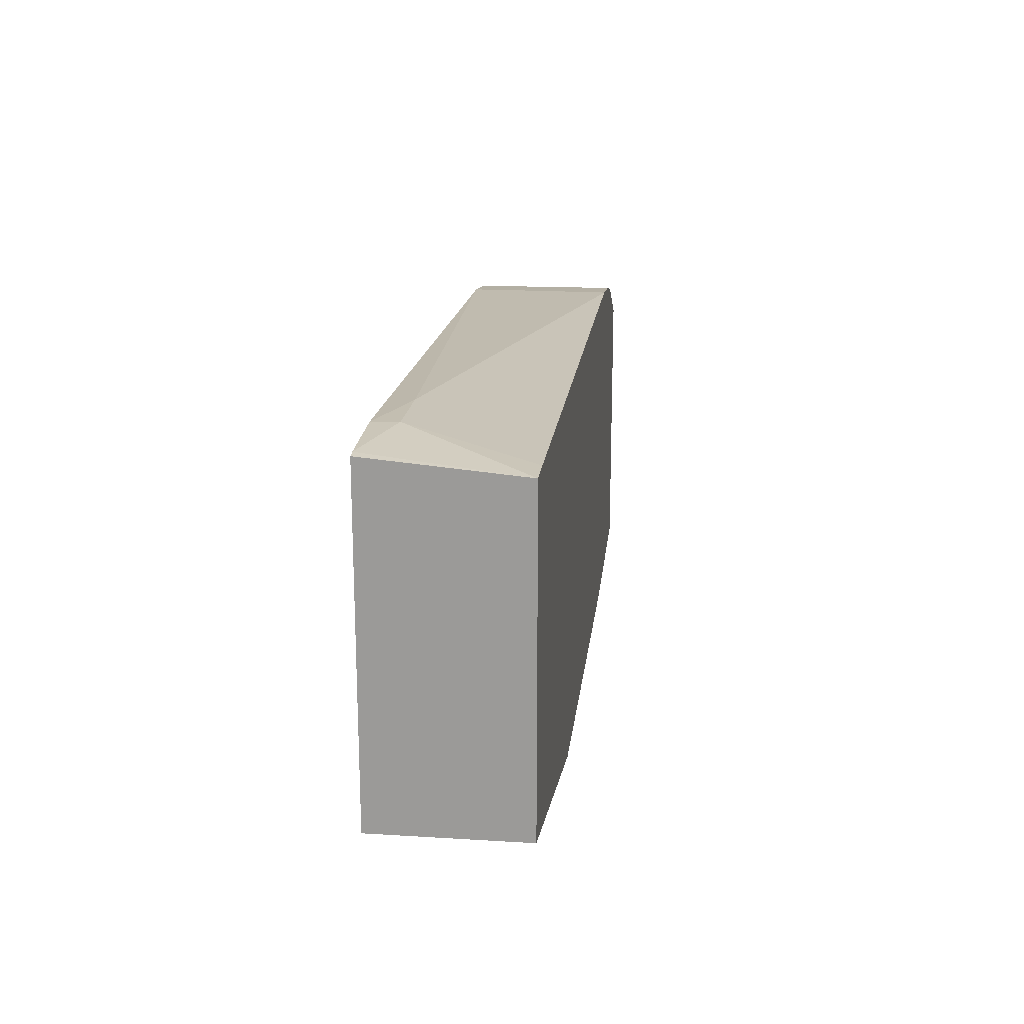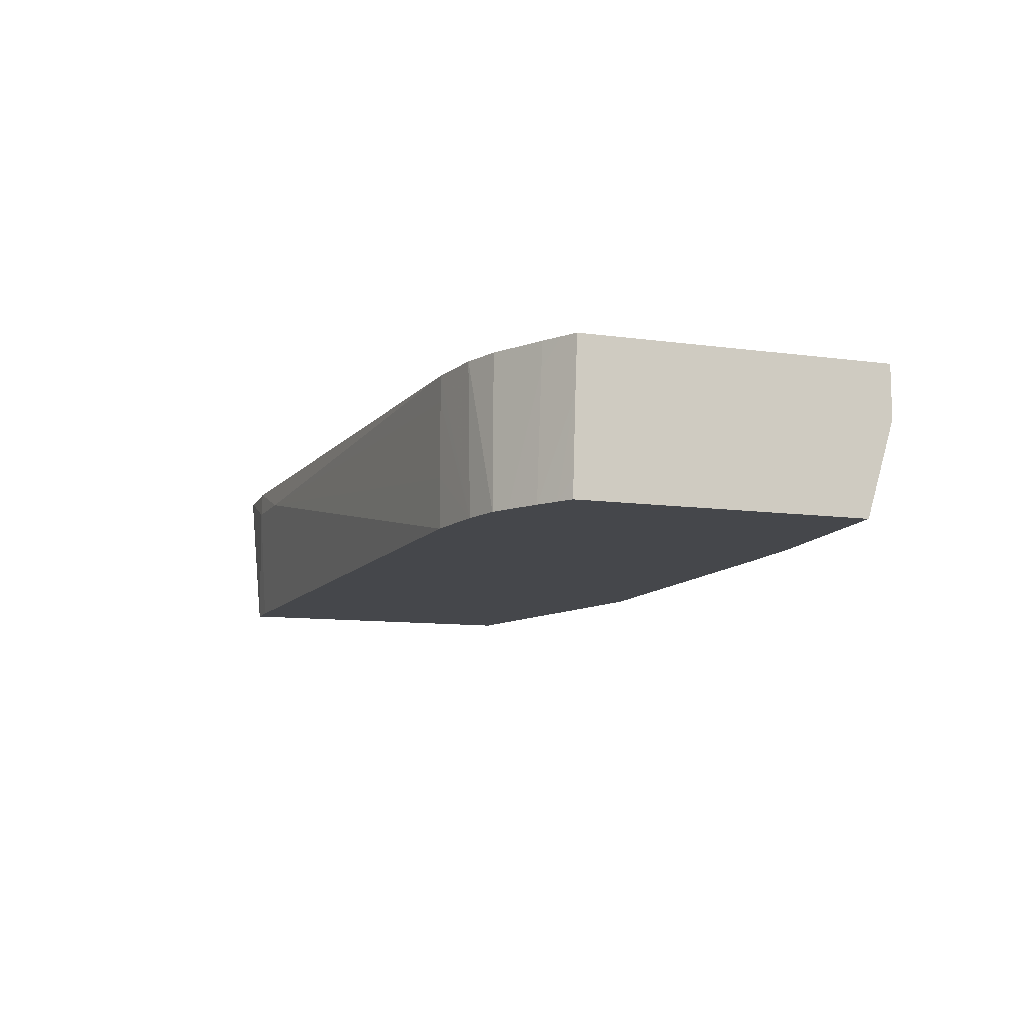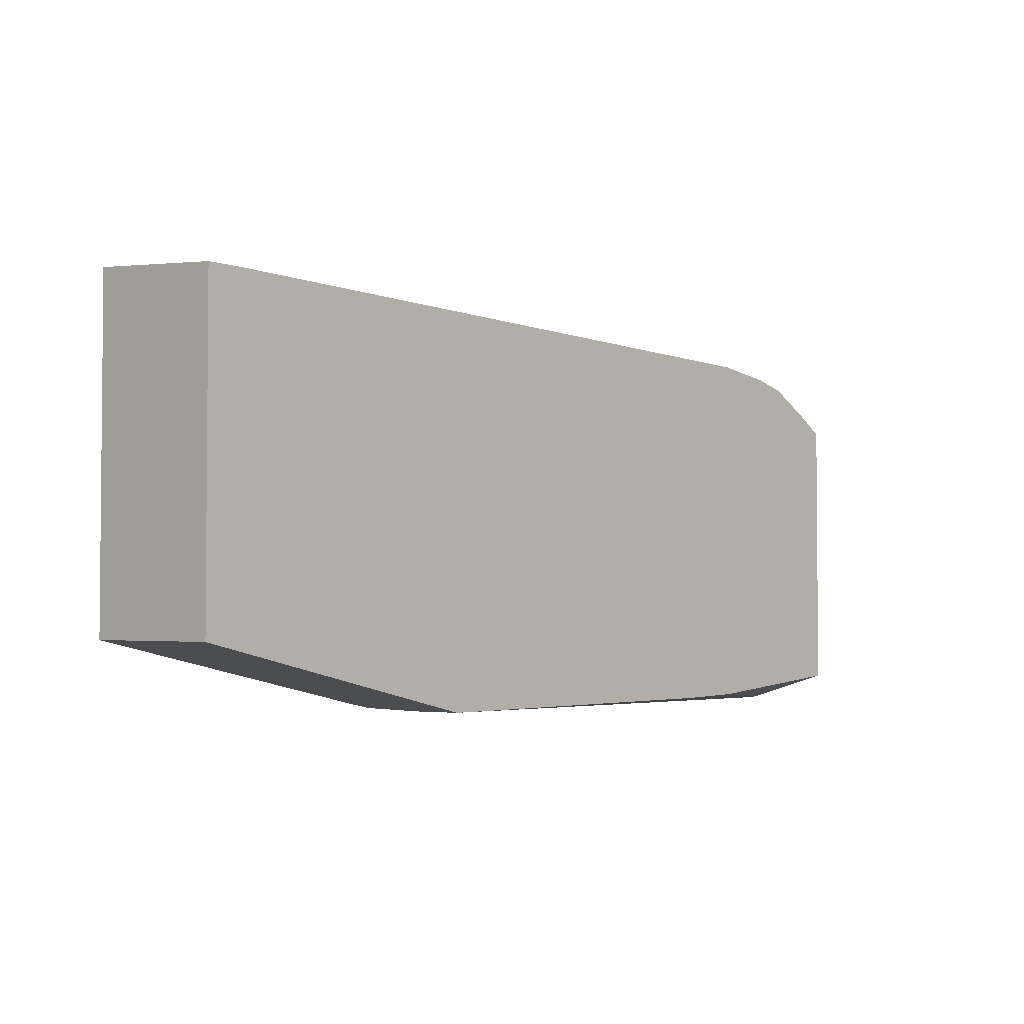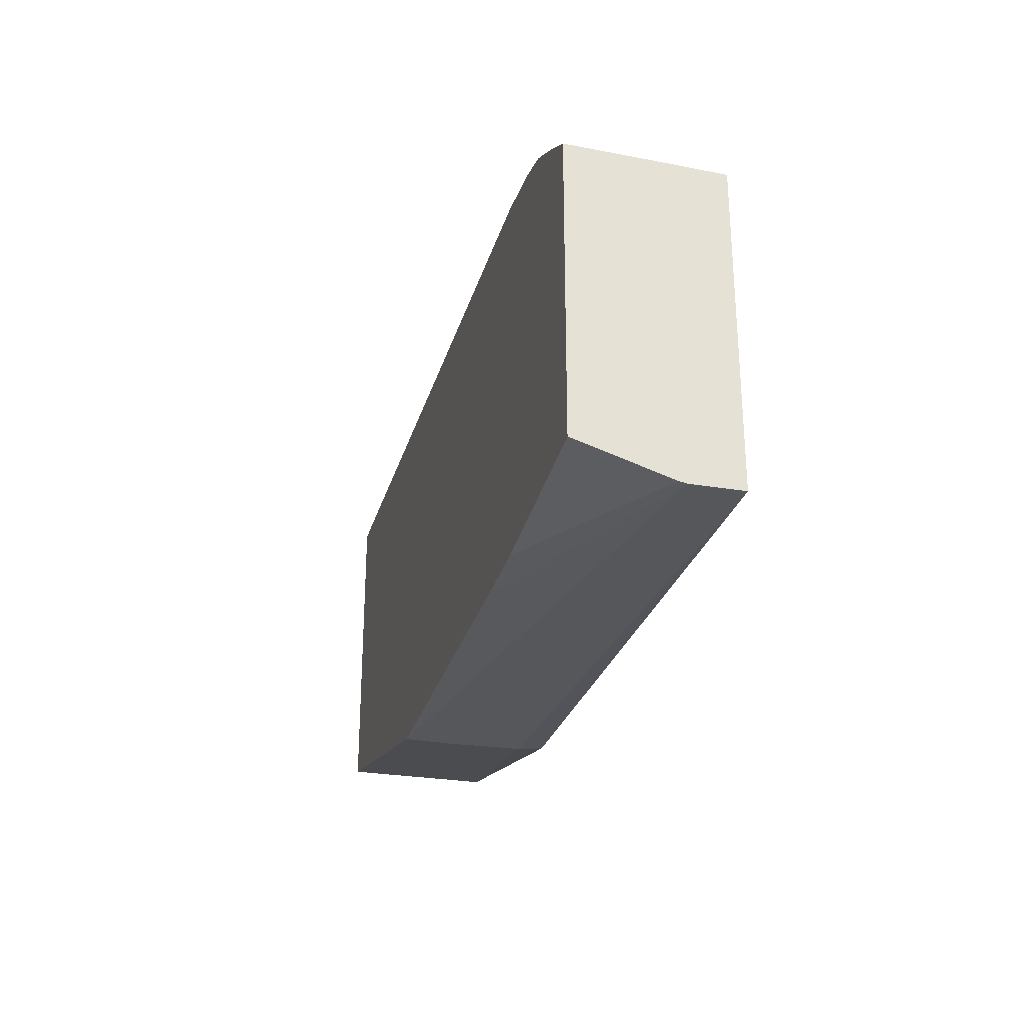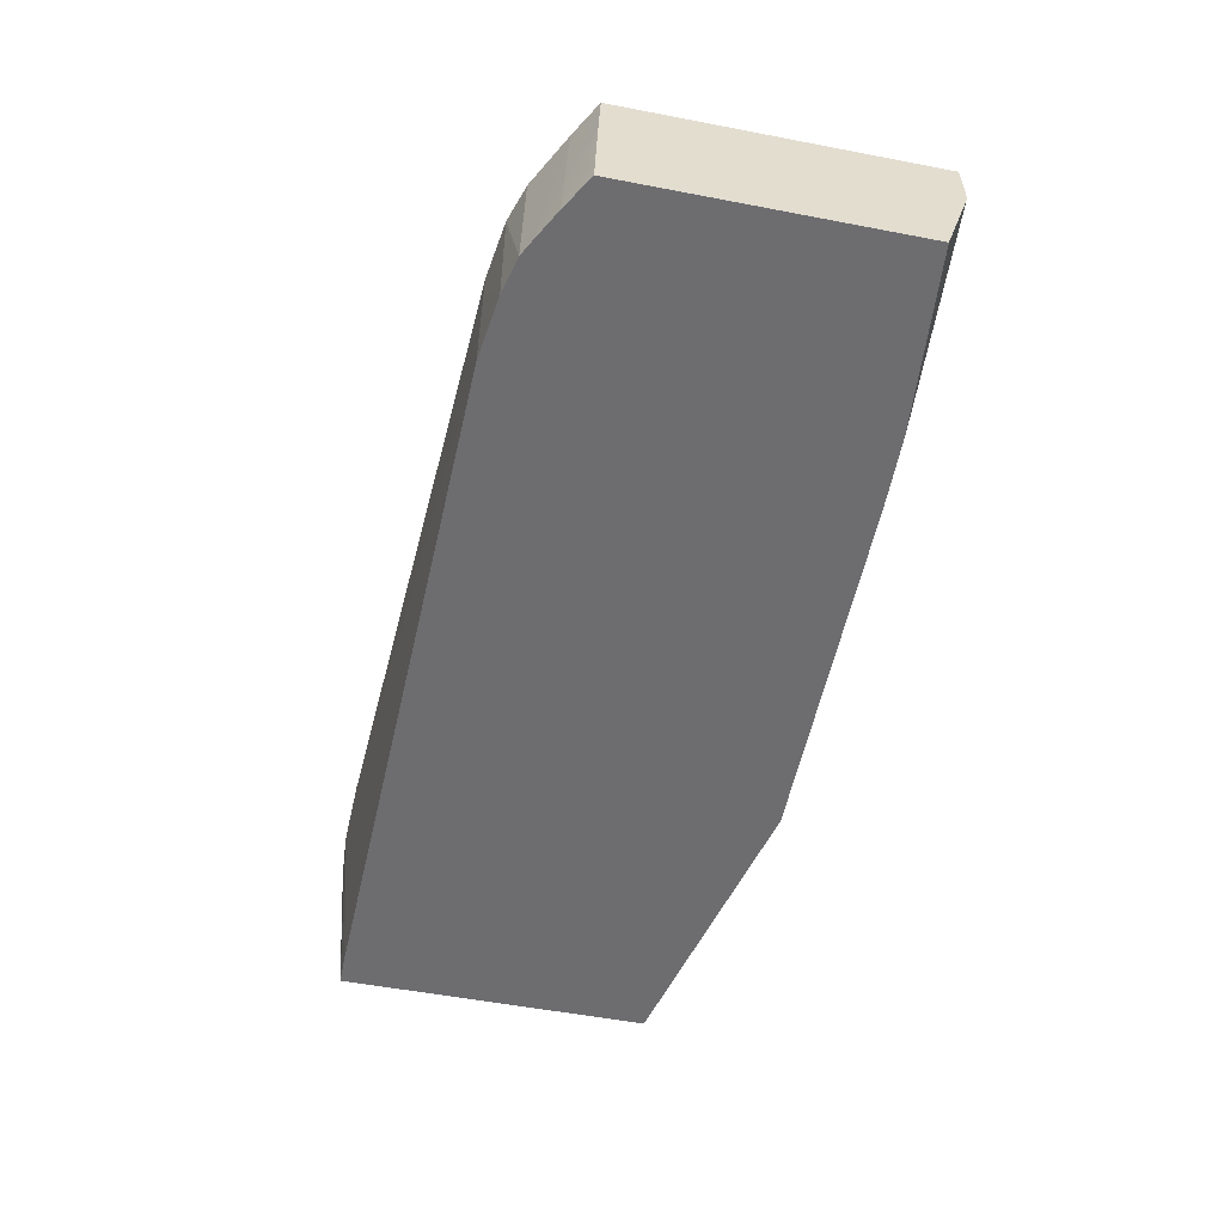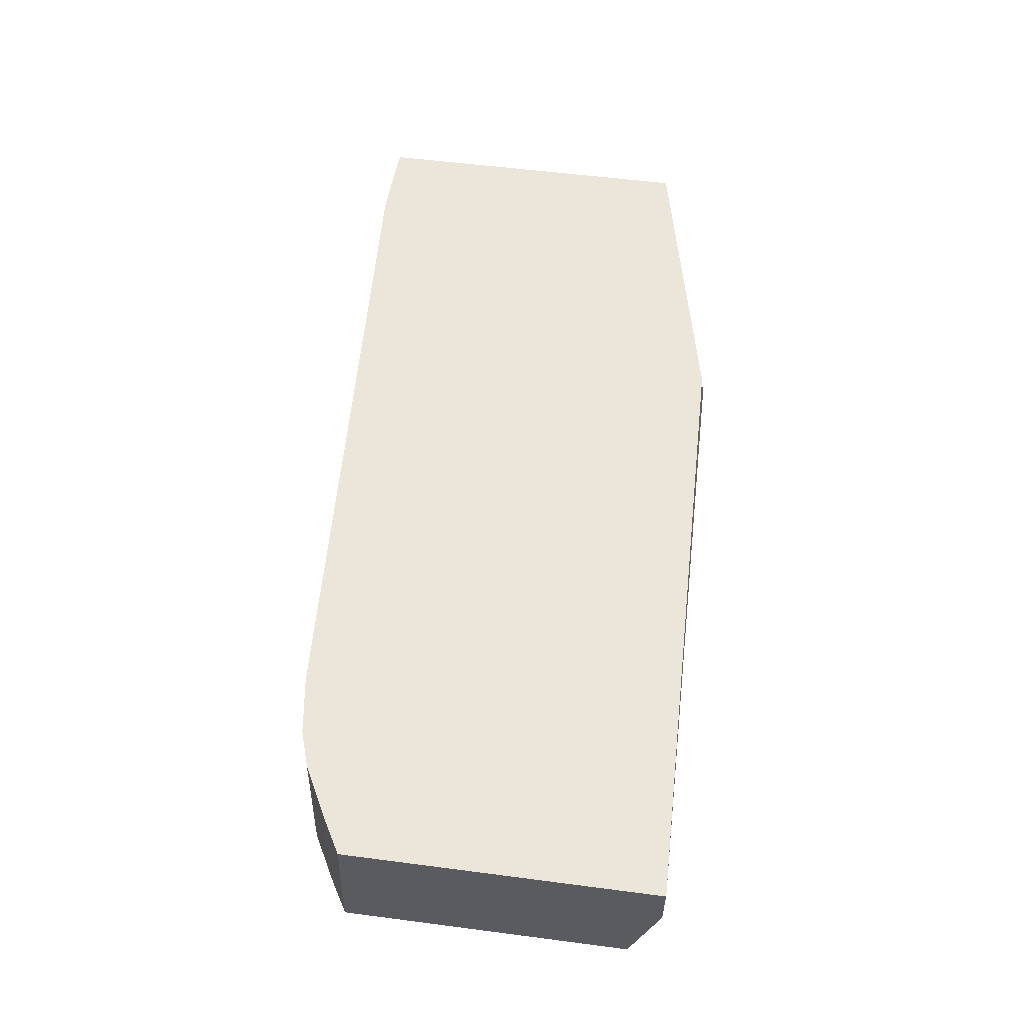
<metadata>
{"format":"obj","ext":"obj","renderer":"f3d","projection":"perspective","resolution":1024,"background":"white","views":[{"elev":19.3,"azim":-83.4,"up":"+Z"},{"elev":-10.2,"azim":70.5,"up":"+Y"},{"elev":-2.9,"azim":-47.9,"up":"+Z"},{"elev":-27.9,"azim":75.6,"up":"+Z"},{"elev":-54.1,"azim":78.5,"up":"+Y"},{"elev":55.6,"azim":97.8,"up":"+Y"}]}
</metadata>
<code>
v 0.004581 0.001263 -0.001701
v 0.004648 0.001263 -0.001701
v 0.00459 0.001089 -0.001701
v -0.002294 0.0001551 -0.001601
v -0.002294 0.0009755 -0.00159
v -0.002294 0.001263 -0.001553
v 0.004648 0.0007039 -0.001701
v 0.004648 0.001263 0.001786
v -0.002294 -0.0003878 -0.001594
v -0.005673 -0.0003878 -0.0008011
v -0.005673 0.001263 -0.0008011
v 0.004648 0.0006215 -0.001686
v 0.002628 -0.0003878 -0.001559
v 0.001808 -0.0003878 -0.00158
v 0.004648 0.0006637 0.001808
v 0.004476 0.001263 0.001886
v 0.004269 0.0001551 0.002047
v -0.005673 -0.0003878 0.002766
v -0.005673 0.001263 0.002908
v 0.004648 -0.0003878 -0.00138
v 0.00448 -0.0003878 0.00194
v 0.004648 -0.0001674 0.001833
v 0.004269 -0.0003878 0.002066
v 0.004269 0.001263 0.002004
v 0.004269 0.0009755 0.002016
v 0.003936 -0.0003878 0.002248
v -0.005299 -0.0003878 0.002764
v -0.004756 0.0009755 0.002961
v -0.005576 0.001263 0.002919
v 0.004648 -0.0003878 0.001839
v 0.003689 0.001263 0.002314
v 0.003754 -0.0003878 0.002346
v -0.003935 0.0009755 0.002938
v 0.002628 -0.0003878 0.002546
v -0.004756 0.001263 0.002951
v 0.003279 0.001263 0.00245
v 0.003342 -0.0003878 0.002447
v 0.002628 0.0001551 0.002547
v 0.002628 0.0009755 0.002546
v 0.002628 0.001263 0.002545
v 0.00285 0.001263 0.002513
f 1 2 7
f 1 7 3
f 1 3 4
f 1 4 5
f 1 5 6
f 1 6 11
f 1 11 19
f 1 19 29
f 1 29 35
f 1 35 40
f 1 40 41
f 1 41 36
f 1 36 31
f 1 31 24
f 1 24 16
f 1 16 8
f 1 8 2
f 2 8 15
f 2 15 22
f 2 22 30
f 2 30 20
f 2 20 12
f 2 12 7
f 3 7 4
f 4 9 10
f 4 10 11
f 4 11 5
f 4 7 9
f 5 11 6
f 7 12 13
f 7 13 14
f 7 14 9
f 8 16 17
f 8 17 15
f 9 14 13
f 9 13 20
f 9 20 30
f 9 30 21
f 9 21 23
f 9 23 26
f 9 26 32
f 9 32 37
f 9 37 34
f 9 34 27
f 9 27 18
f 9 18 10
f 10 18 19
f 10 19 11
f 12 20 13
f 15 21 22
f 15 17 23
f 15 23 21
f 16 24 25
f 16 25 17
f 17 25 26
f 17 26 23
f 18 27 28
f 18 28 29
f 18 29 19
f 21 30 22
f 24 31 25
f 25 31 32
f 25 32 26
f 27 33 28
f 27 34 33
f 28 33 35
f 28 35 29
f 31 36 32
f 32 36 37
f 33 34 38
f 33 38 39
f 33 39 40
f 33 40 35
f 34 37 38
f 36 41 37
f 37 41 40
f 37 40 39
f 37 39 38

</code>
